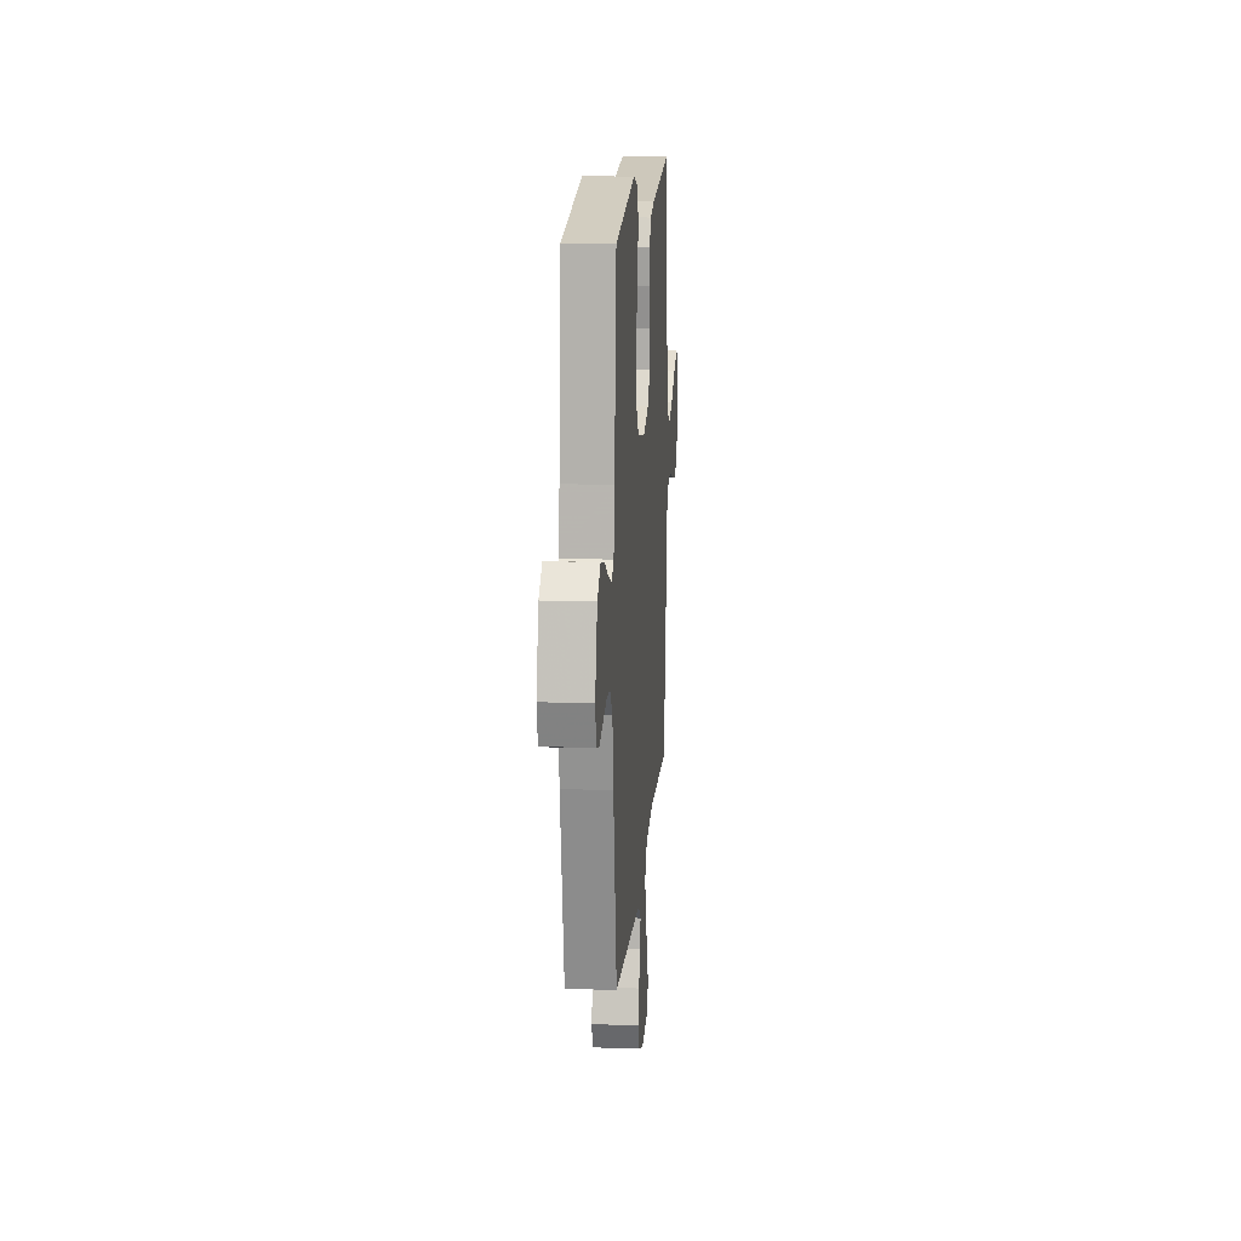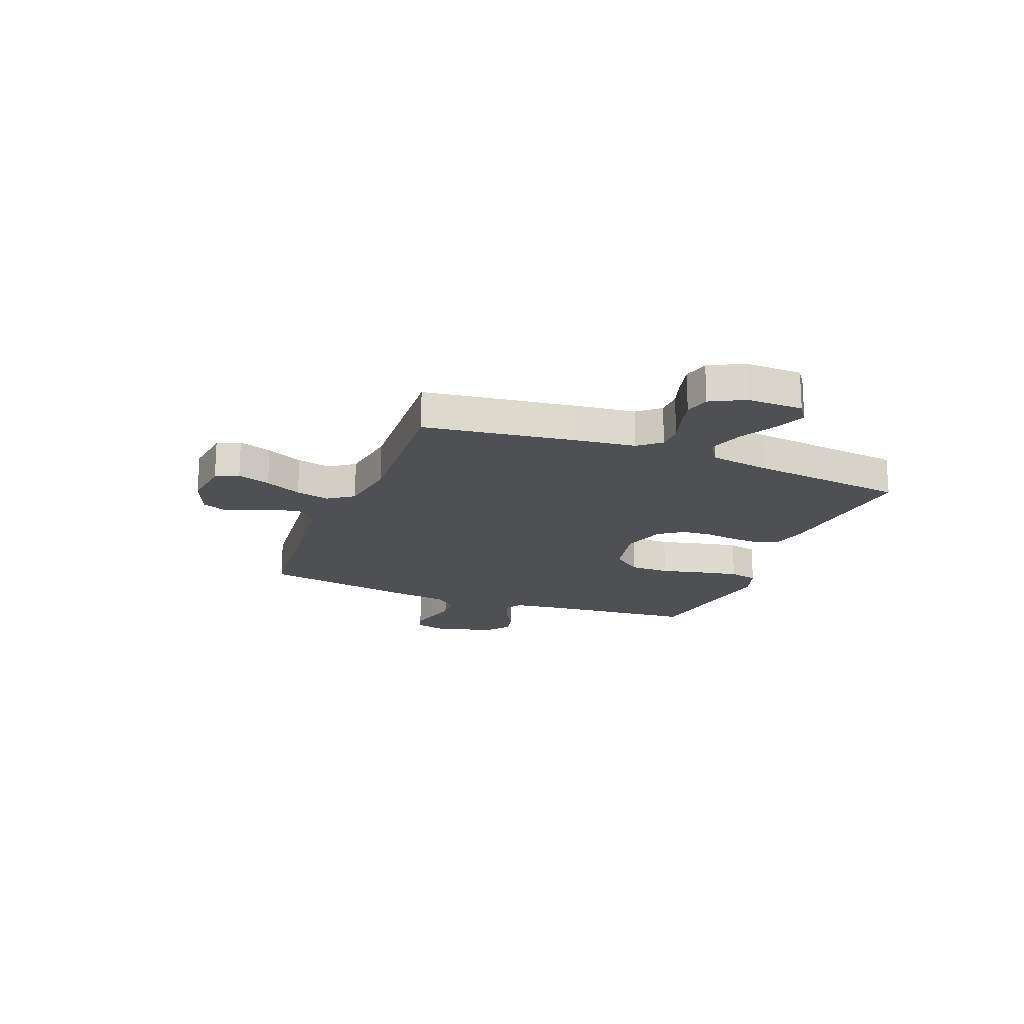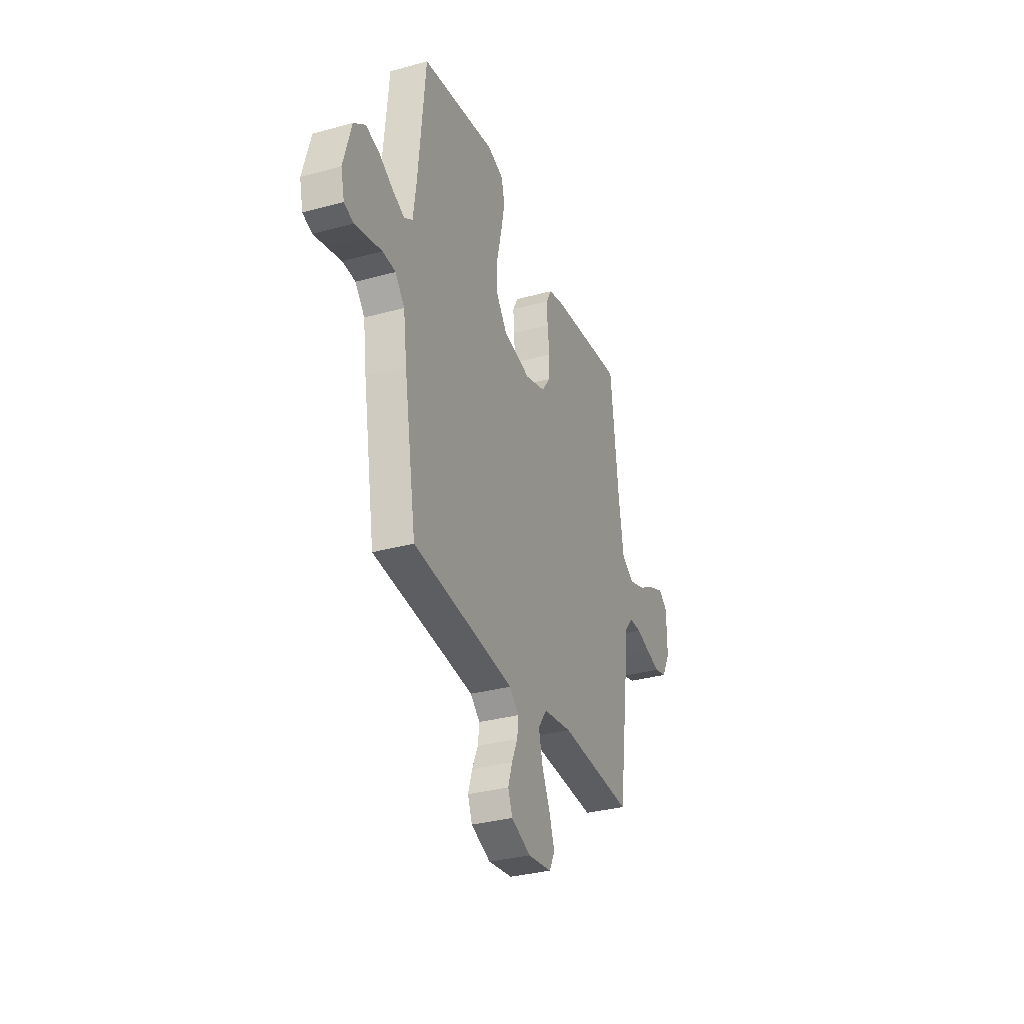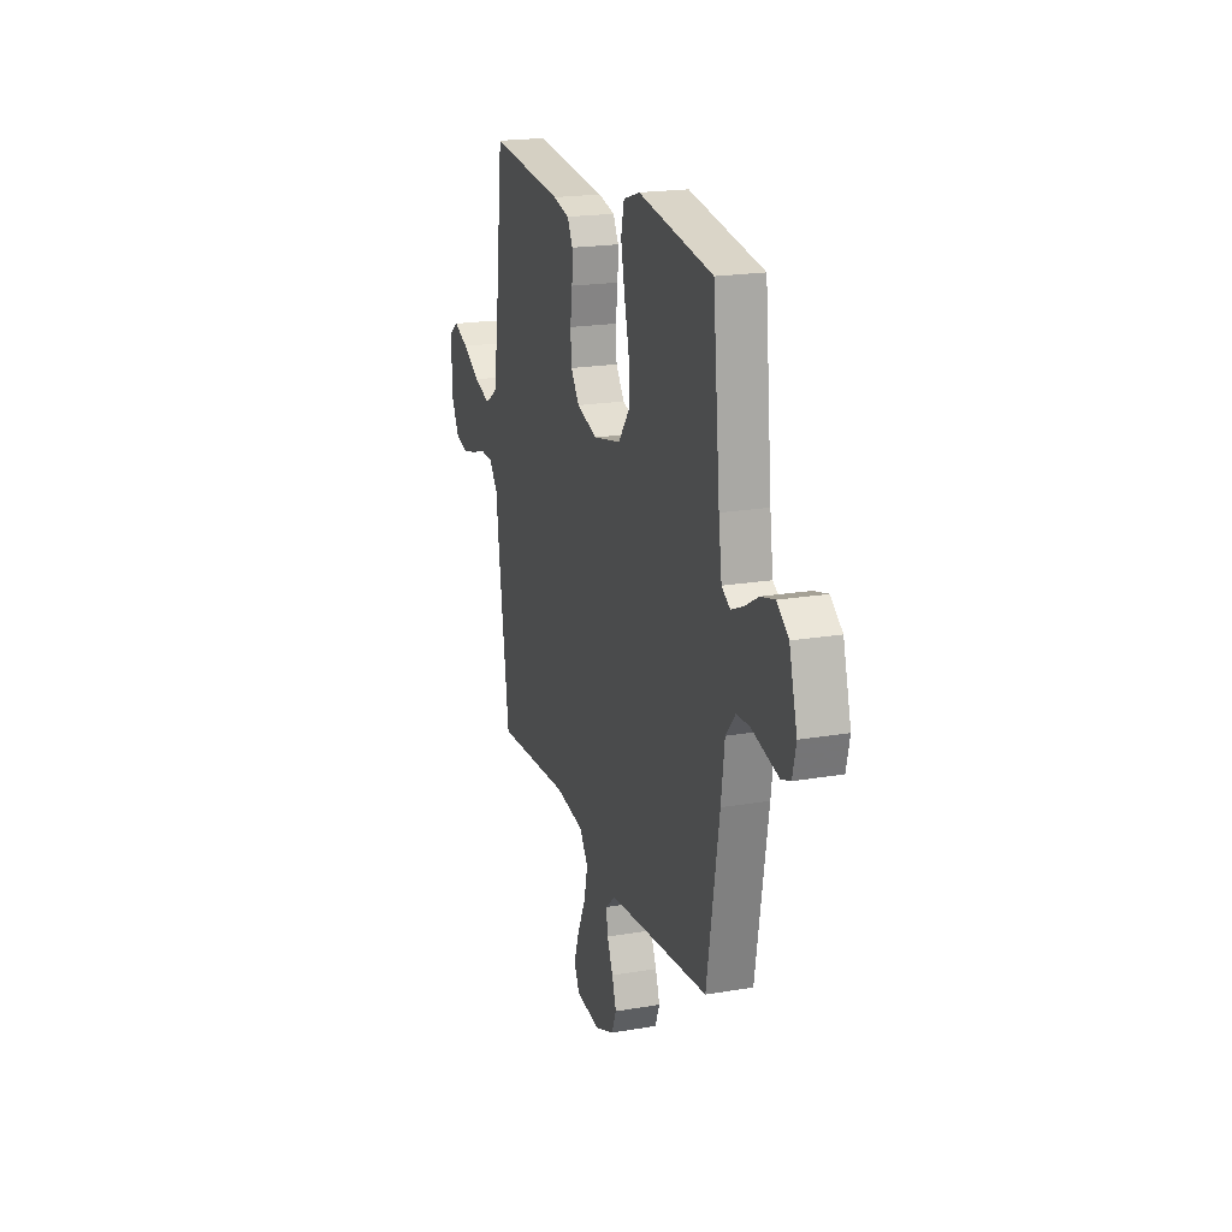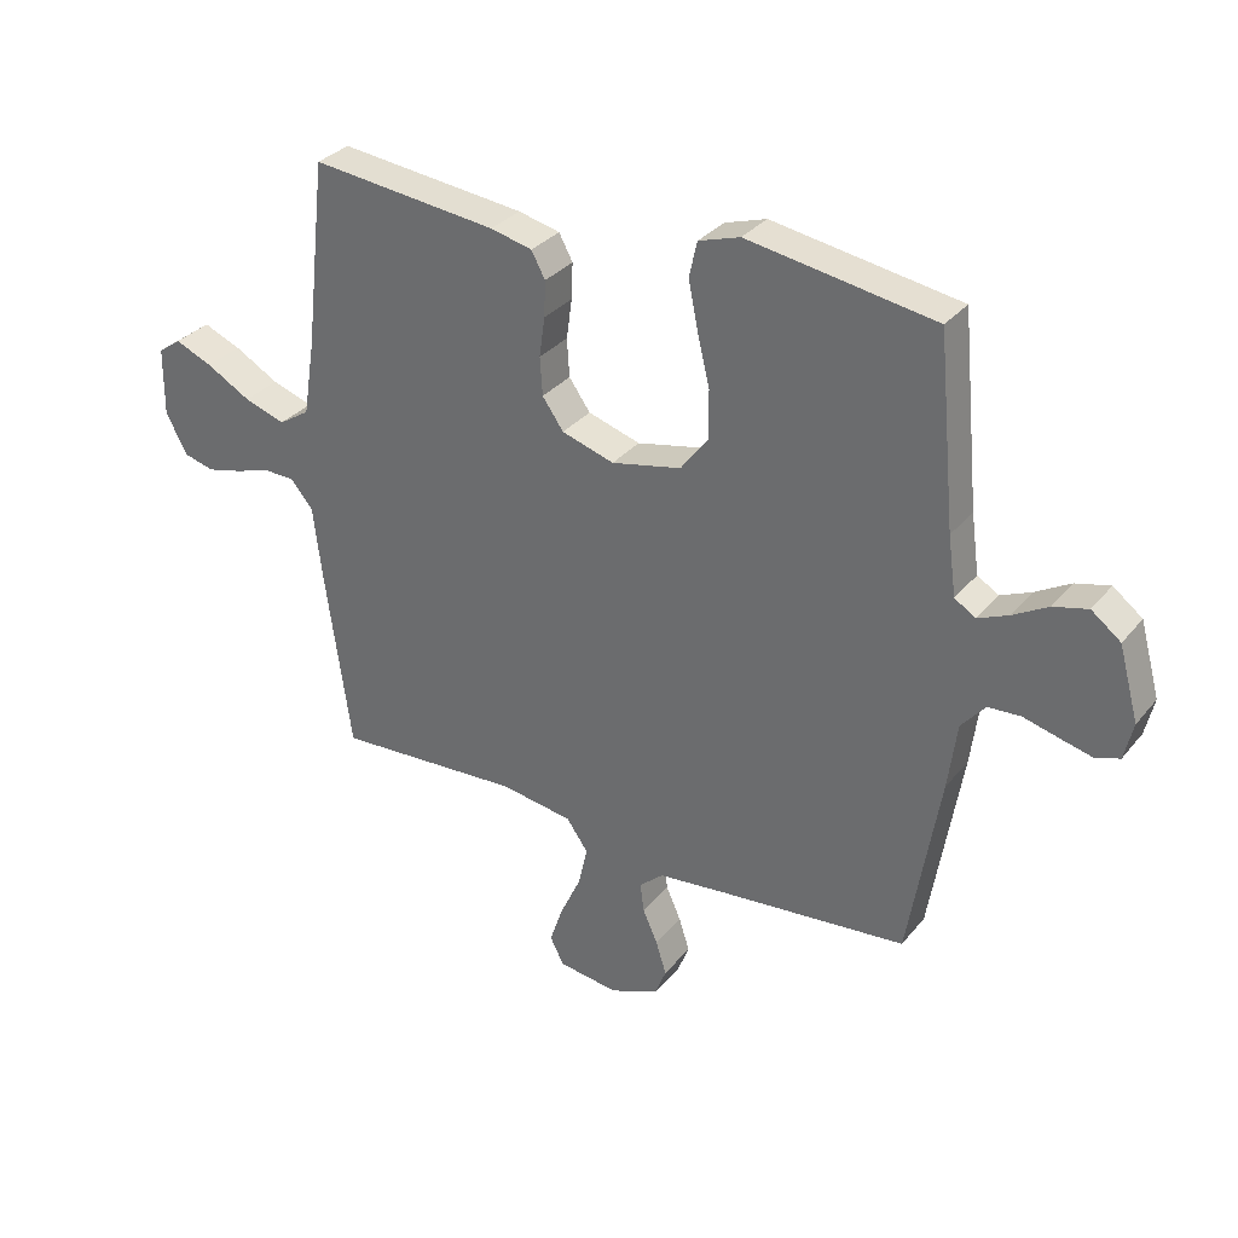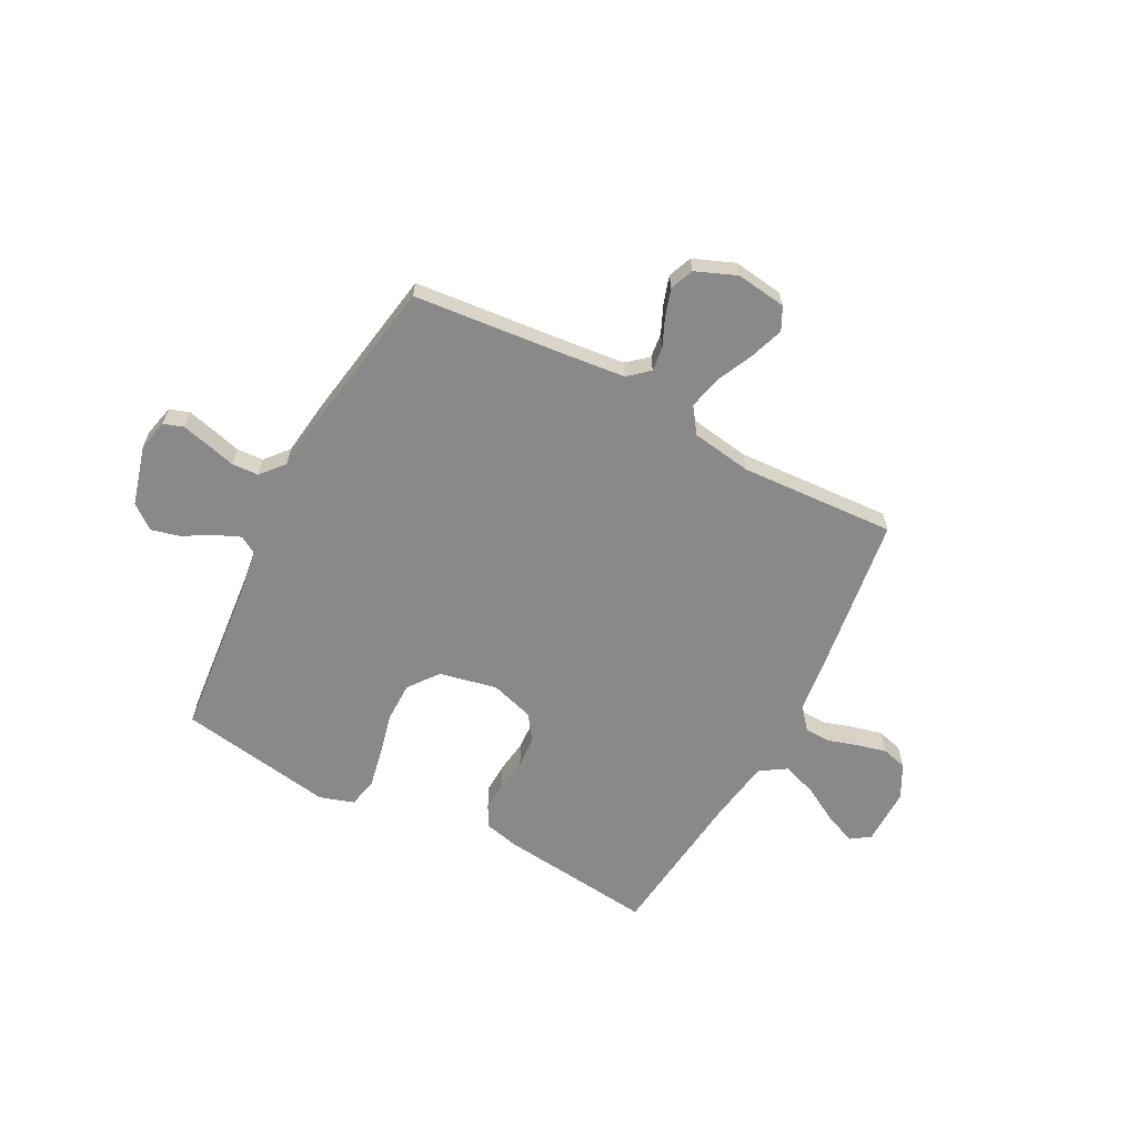
<metadata>
{"format":"obj","ext":"obj","renderer":"f3d","projection":"perspective","resolution":1024,"background":"white","views":[{"elev":15.6,"azim":94.5,"up":"+Z"},{"elev":-18.8,"azim":-111.3,"up":"+Y"},{"elev":-32.6,"azim":110.9,"up":"+Z"},{"elev":19.8,"azim":72.3,"up":"+Z"},{"elev":31.8,"azim":32.3,"up":"+Z"},{"elev":-63.1,"azim":152.2,"up":"+Y"}]}
</metadata>
<code>
v -0.5 0.07 0.5
v -0.2 0.07 0.467
v -0.133 0.07 0.451
v -0.111 0.07 0.41
v -0.113 0.07 0.353
v -0.122 0.07 0.289
v -0.118 0.07 0.228
v -0.084 0.07 0.18
v 0 0.07 0.154
v 0.112 0.07 0.178
v 0.156 0.07 0.236
v 0.156 0.07 0.313
v 0.136 0.07 0.397
v 0.121 0.07 0.472
v 0.134 0.07 0.528
v 0.2 0.07 0.549
v 0.5 0.07 0.5
v 0.529 0.07 0.2
v 0.542 0.07 0.106
v 0.576 0.07 0.085
v 0.625 0.07 0.106
v 0.681 0.07 0.138
v 0.736 0.07 0.152
v 0.783 0.07 0.116
v 0.815 0.07 0
v 0.801 0.07 -0.06
v 0.763 0.07 -0.073
v 0.711 0.07 -0.06
v 0.654 0.07 -0.045
v 0.602 0.07 -0.048
v 0.564 0.07 -0.093
v 0.55 0.07 -0.2
v 0.5 0.07 -0.5
v 0.2 0.07 -0.529
v 0.089 0.07 -0.541
v 0.05 0.07 -0.575
v 0.056 0.07 -0.622
v 0.08 0.07 -0.676
v 0.097 0.07 -0.729
v 0.079 0.07 -0.775
v 0 0.07 -0.807
v -0.097 0.07 -0.794
v -0.119 0.07 -0.75
v -0.097 0.07 -0.686
v -0.064 0.07 -0.615
v -0.049 0.07 -0.55
v -0.084 0.07 -0.501
v -0.2 0.07 -0.483
v -0.5 0.07 -0.5
v -0.542 0.07 -0.2
v -0.555 0.07 -0.09
v -0.591 0.07 -0.047
v -0.641 0.07 -0.046
v -0.698 0.07 -0.064
v -0.755 0.07 -0.078
v -0.804 0.07 -0.065
v -0.838 0.07 0
v -0.837 0.07 0.11
v -0.8 0.07 0.136
v -0.74 0.07 0.111
v -0.669 0.07 0.071
v -0.603 0.07 0.049
v -0.553 0.07 0.081
v -0.534 0.07 0.2
v -0.5 0 0.5
v -0.2 0 0.467
v -0.133 0 0.451
v -0.111 0 0.41
v -0.113 0 0.353
v -0.122 0 0.289
v -0.118 0 0.228
v -0.084 0 0.18
v 0 0 0.154
v 0.112 0 0.178
v 0.156 0 0.236
v 0.156 0 0.313
v 0.136 0 0.397
v 0.121 0 0.472
v 0.134 0 0.528
v 0.2 0 0.549
v 0.5 0 0.5
v 0.529 0 0.2
v 0.542 0 0.106
v 0.576 0 0.085
v 0.625 0 0.106
v 0.681 0 0.138
v 0.736 0 0.152
v 0.783 0 0.116
v 0.815 0 0
v 0.801 0 -0.06
v 0.763 0 -0.073
v 0.711 0 -0.06
v 0.654 0 -0.045
v 0.602 0 -0.048
v 0.564 0 -0.093
v 0.55 0 -0.2
v 0.5 0 -0.5
v 0.2 0 -0.529
v 0.089 0 -0.541
v 0.05 0 -0.575
v 0.056 0 -0.622
v 0.08 0 -0.676
v 0.097 0 -0.729
v 0.079 0 -0.775
v 0 0 -0.807
v -0.097 0 -0.794
v -0.119 0 -0.75
v -0.097 0 -0.686
v -0.064 0 -0.615
v -0.049 0 -0.55
v -0.084 0 -0.501
v -0.2 0 -0.483
v -0.5 0 -0.5
v -0.542 0 -0.2
v -0.555 0 -0.09
v -0.591 0 -0.047
v -0.641 0 -0.046
v -0.698 0 -0.064
v -0.755 0 -0.078
v -0.804 0 -0.065
v -0.838 0 0
v -0.837 0 0.11
v -0.8 0 0.136
v -0.74 0 0.111
v -0.669 0 0.071
v -0.603 0 0.049
v -0.553 0 0.081
v -0.534 0 0.2
f 59 60 61
f 58 59 61
f 57 58 61
f 56 57 61
f 55 56 61
f 54 55 61
f 53 54 61
f 52 53 61 62
f 51 52 62 63
f 51 63 64
f 50 51 64
f 49 50 64
f 48 49 64
f 43 44 45
f 42 43 45
f 41 42 45
f 40 41 45
f 39 40 45
f 38 39 45
f 37 38 45
f 36 37 45 46
f 35 36 46 47
f 31 32 33 34
f 31 34 35 47
f 27 28 29
f 26 27 29
f 25 26 29
f 24 25 29
f 23 24 29
f 22 23 29
f 21 22 29
f 20 21 29 30
f 47 48 64
f 31 47 64
f 30 31 64
f 20 30 64
f 19 20 64
f 16 17 18
f 15 16 18
f 14 15 18
f 13 14 18
f 12 13 18
f 4 5 6
f 3 4 6
f 2 3 6
f 1 2 6
f 64 1 6
f 64 6 7
f 11 12 18 19
f 10 11 19
f 9 10 19
f 9 19 64
f 8 9 64
f 7 8 64
f 125 124 123
f 125 123 122
f 125 122 121
f 125 121 120
f 125 120 119
f 125 119 118
f 125 118 117
f 126 125 117 116
f 127 126 116 115
f 128 127 115
f 128 115 114
f 128 114 113
f 128 113 112
f 109 108 107
f 109 107 106
f 109 106 105
f 109 105 104
f 109 104 103
f 109 103 102
f 109 102 101
f 110 109 101 100
f 111 110 100 99
f 98 97 96 95
f 111 99 98 95
f 93 92 91
f 93 91 90
f 93 90 89
f 93 89 88
f 93 88 87
f 93 87 86
f 93 86 85
f 94 93 85 84
f 128 112 111
f 128 111 95
f 128 95 94
f 128 94 84
f 128 84 83
f 82 81 80
f 82 80 79
f 82 79 78
f 82 78 77
f 82 77 76
f 70 69 68
f 70 68 67
f 70 67 66
f 70 66 65
f 70 65 128
f 71 70 128
f 83 82 76 75
f 83 75 74
f 83 74 73
f 128 83 73
f 128 73 72
f 128 72 71
f 1 65 66 2
f 2 66 67 3
f 3 67 68 4
f 4 68 69 5
f 5 69 70 6
f 6 70 71 7
f 7 71 72 8
f 8 72 73 9
f 9 73 74 10
f 10 74 75 11
f 11 75 76 12
f 12 76 77 13
f 13 77 78 14
f 14 78 79 15
f 15 79 80 16
f 16 80 81 17
f 17 81 82 18
f 18 82 83 19
f 19 83 84 20
f 20 84 85 21
f 21 85 86 22
f 22 86 87 23
f 23 87 88 24
f 24 88 89 25
f 25 89 90 26
f 26 90 91 27
f 27 91 92 28
f 28 92 93 29
f 29 93 94 30
f 30 94 95 31
f 31 95 96 32
f 32 96 97 33
f 33 97 98 34
f 34 98 99 35
f 35 99 100 36
f 36 100 101 37
f 37 101 102 38
f 38 102 103 39
f 39 103 104 40
f 40 104 105 41
f 41 105 106 42
f 42 106 107 43
f 43 107 108 44
f 44 108 109 45
f 45 109 110 46
f 46 110 111 47
f 47 111 112 48
f 48 112 113 49
f 49 113 114 50
f 50 114 115 51
f 51 115 116 52
f 52 116 117 53
f 53 117 118 54
f 54 118 119 55
f 55 119 120 56
f 56 120 121 57
f 57 121 122 58
f 58 122 123 59
f 59 123 124 60
f 60 124 125 61
f 61 125 126 62
f 62 126 127 63
f 63 127 128 64
f 64 128 65 1

</code>
